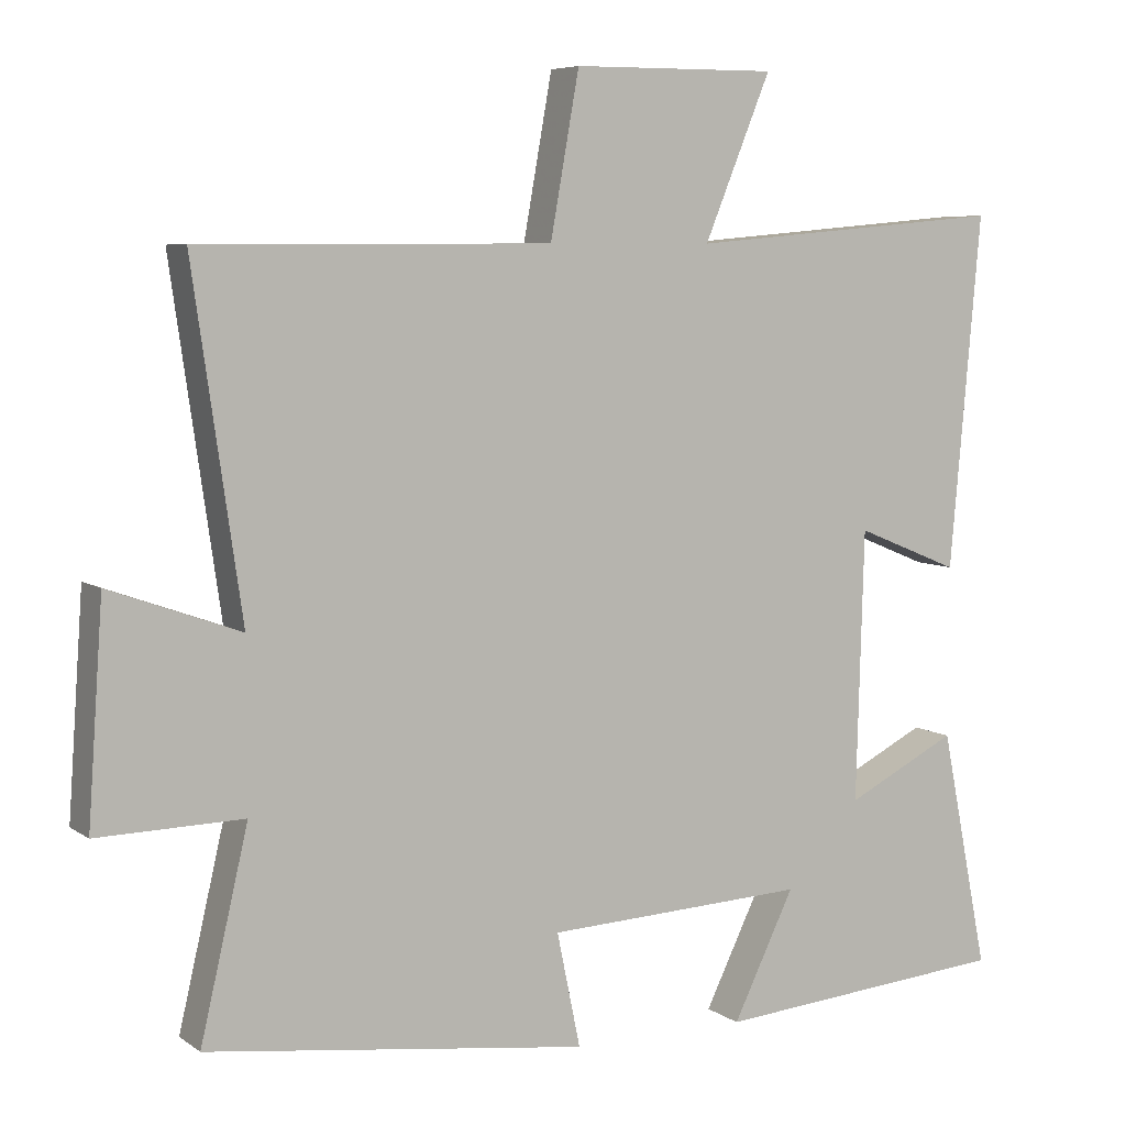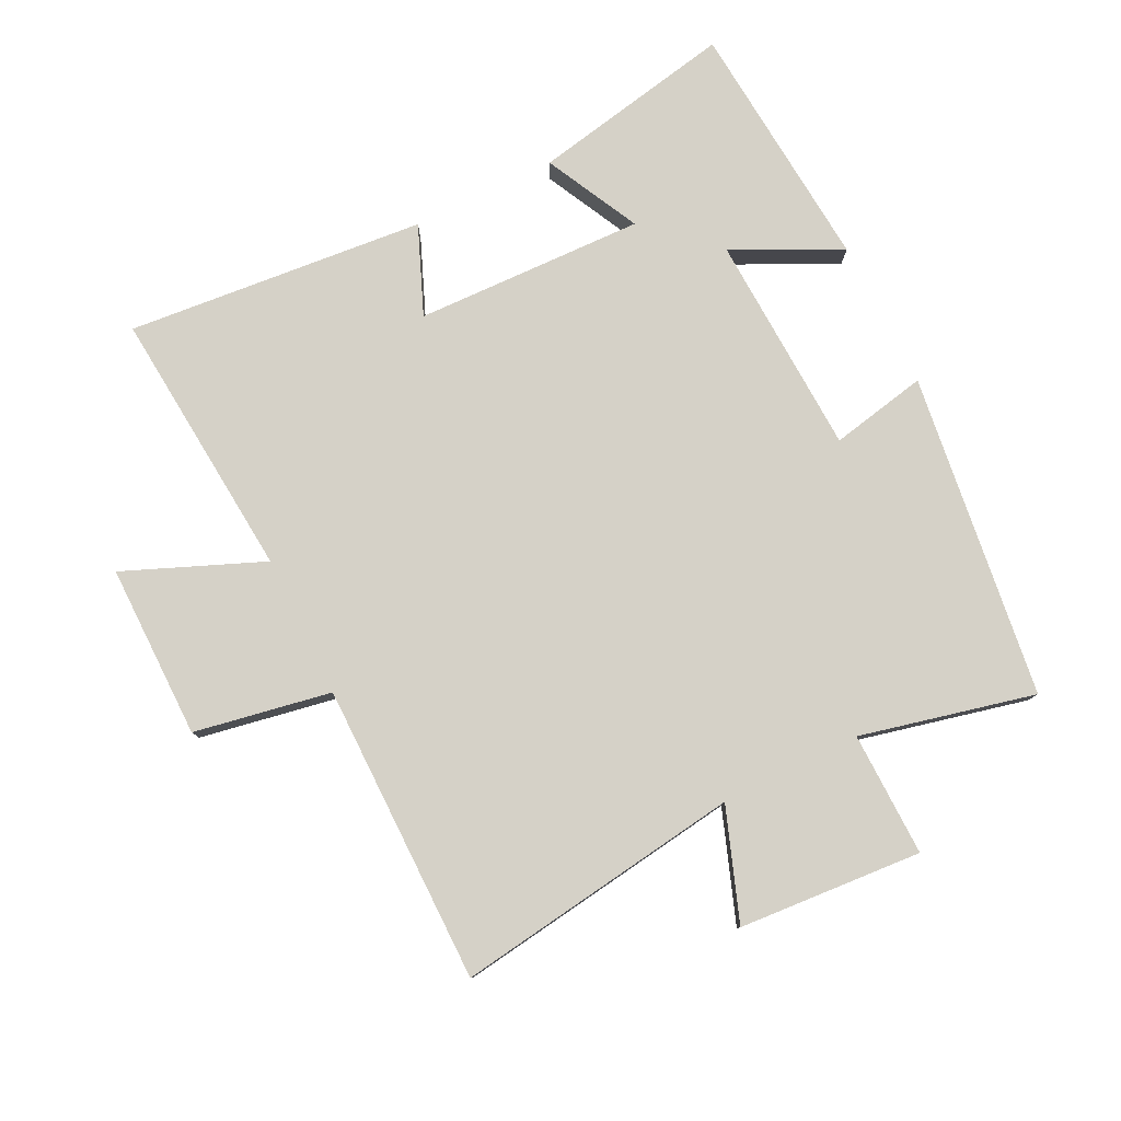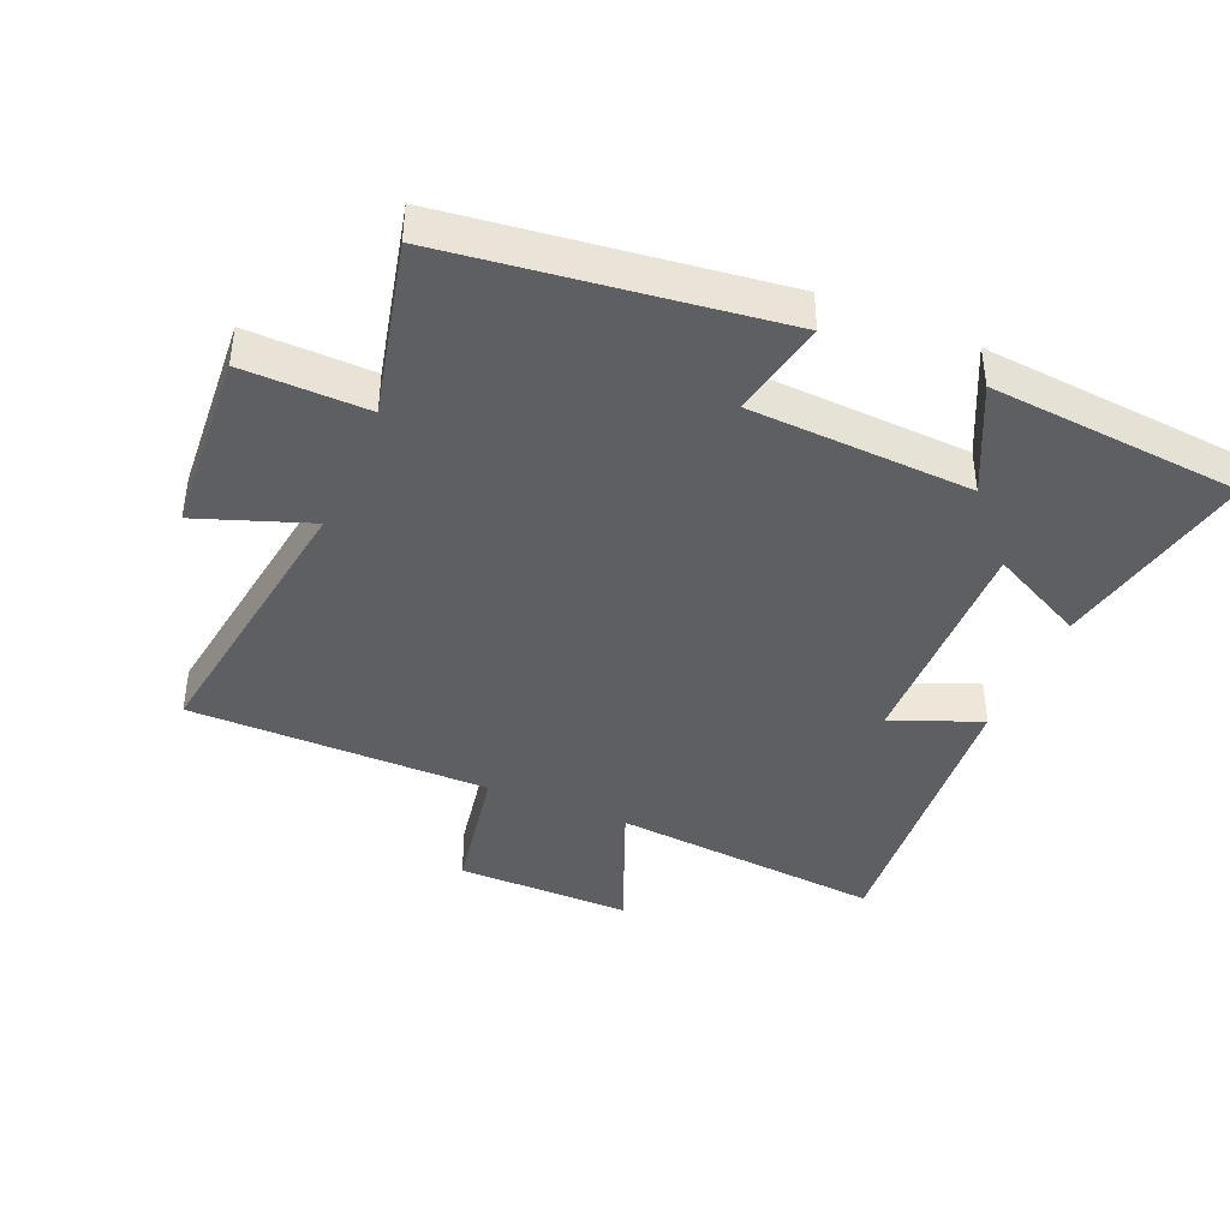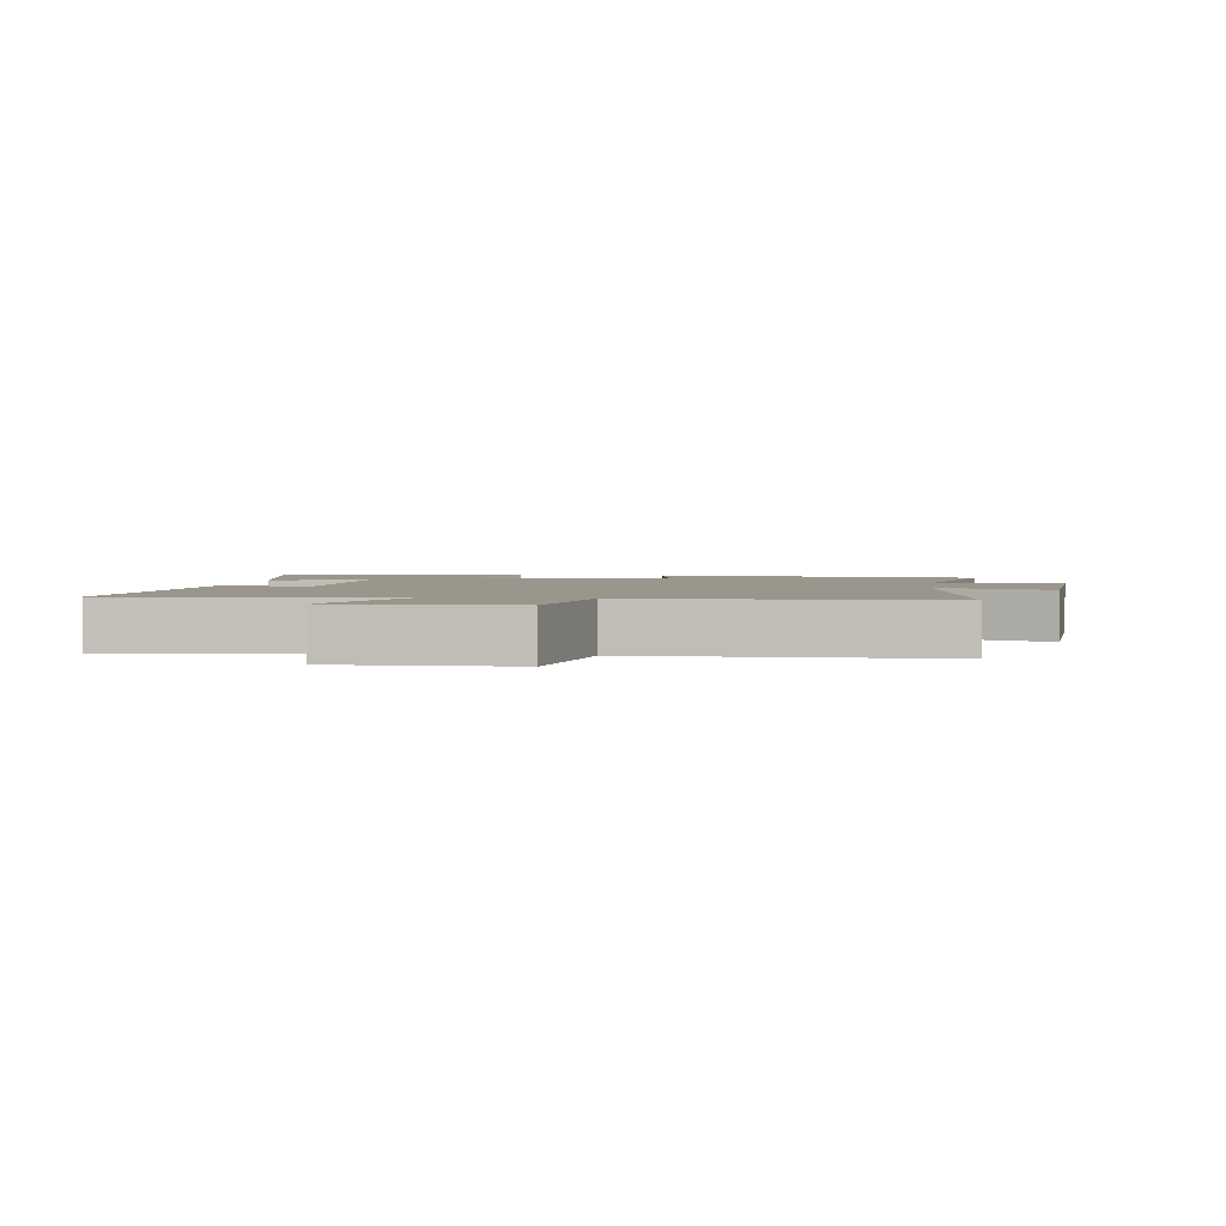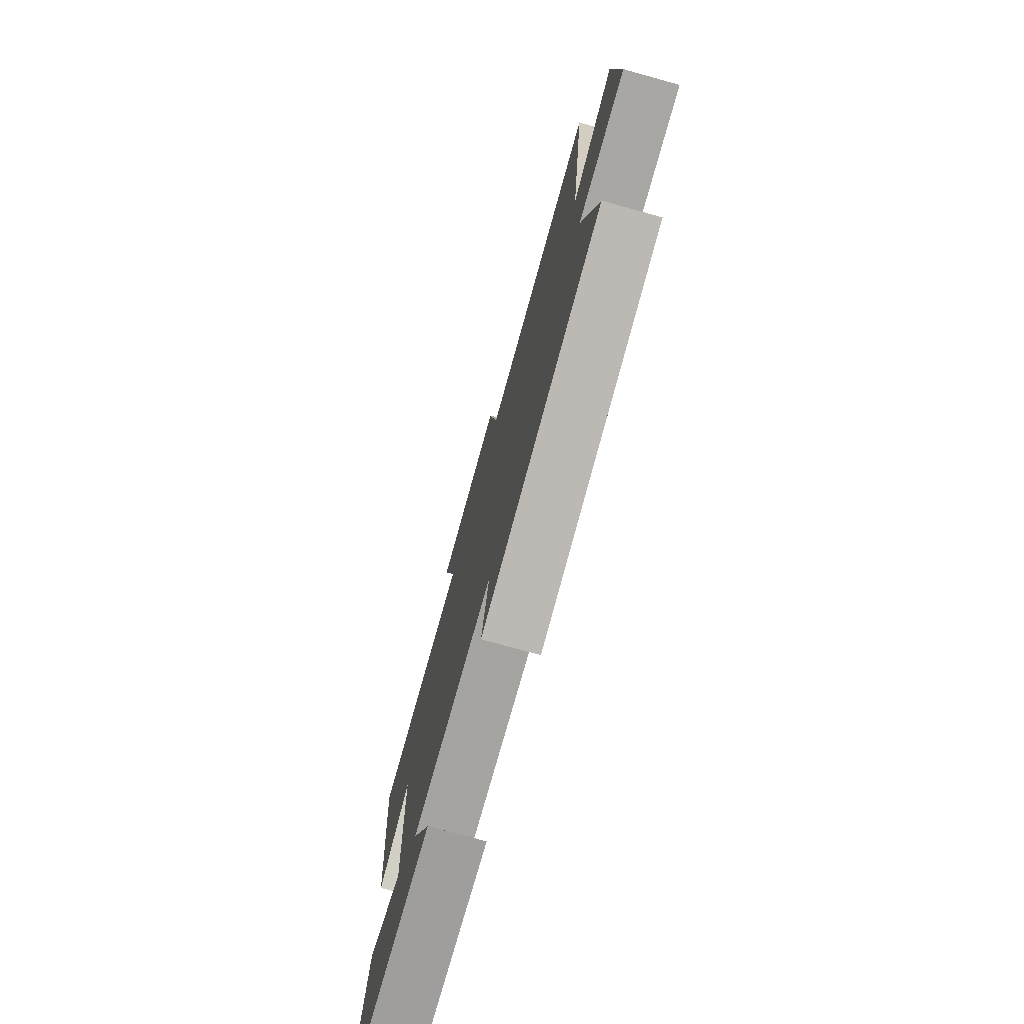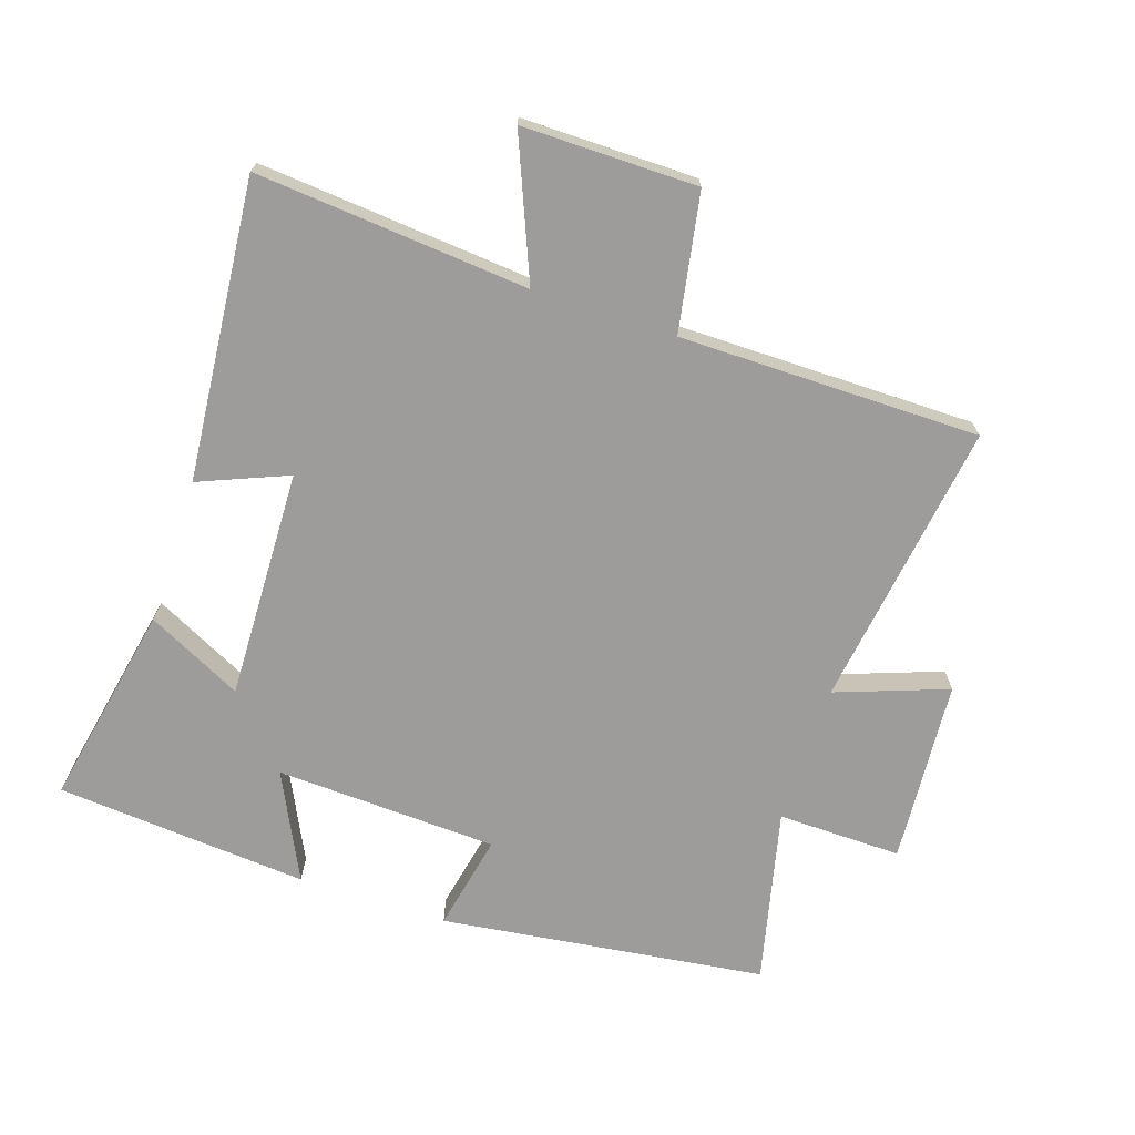
<metadata>
{"format":"obj","ext":"obj","renderer":"f3d","projection":"perspective","resolution":1024,"background":"white","views":[{"elev":6.5,"azim":151.6,"up":"+Z"},{"elev":79.1,"azim":63.8,"up":"+Y"},{"elev":-41.2,"azim":156.9,"up":"+Y"},{"elev":2.5,"azim":7.9,"up":"+Y"},{"elev":-75.9,"azim":74.6,"up":"+Z"},{"elev":-70.2,"azim":-18.2,"up":"+Y"}]}
</metadata>
<code>
v -0.541 0.07 0.537
v -0.12 0.07 0.5
v -0.208 0.07 0.714
v 0.062 0.07 0.712
v 0.1 0.07 0.5
v 0.564 0.07 0.498
v 0.5 0.07 0.053
v 0.672 0.07 0.115
v 0.692 0.07 -0.169
v 0.5 0.07 -0.165
v 0.563 0.07 -0.435
v 0.06 0.07 -0.5
v 0.091 0.07 -0.35
v -0.253 0.07 -0.334
v -0.172 0.07 -0.5
v -0.563 0.07 -0.467
v -0.5 0.07 -0.152
v -0.353 0.07 -0.226
v -0.363 0.07 0.13
v -0.5 0.07 0.074
v -0.541 0 0.537
v -0.12 0 0.5
v -0.208 0 0.714
v 0.062 0 0.712
v 0.1 0 0.5
v 0.564 0 0.498
v 0.5 0 0.053
v 0.672 0 0.115
v 0.692 0 -0.169
v 0.5 0 -0.165
v 0.563 0 -0.435
v 0.06 0 -0.5
v 0.091 0 -0.35
v -0.253 0 -0.334
v -0.172 0 -0.5
v -0.563 0 -0.467
v -0.5 0 -0.152
v -0.353 0 -0.226
v -0.363 0 0.13
v -0.5 0 0.074
f 19 20 1 2
f 18 19 2
f 16 17 18
f 15 16 18
f 14 15 18
f 13 14 18 2
f 10 11 12 13
f 10 13 2
f 7 8 9 10
f 7 10 2 3
f 5 6 7
f 5 7 3
f 3 4 5
f 22 21 40 39
f 22 39 38
f 38 37 36
f 38 36 35
f 38 35 34
f 22 38 34 33
f 33 32 31 30
f 22 33 30
f 30 29 28 27
f 23 22 30 27
f 27 26 25
f 23 27 25
f 25 24 23
f 1 21 22 2
f 2 22 23 3
f 3 23 24 4
f 4 24 25 5
f 5 25 26 6
f 6 26 27 7
f 7 27 28 8
f 8 28 29 9
f 9 29 30 10
f 10 30 31 11
f 11 31 32 12
f 12 32 33 13
f 13 33 34 14
f 14 34 35 15
f 15 35 36 16
f 16 36 37 17
f 17 37 38 18
f 18 38 39 19
f 19 39 40 20
f 20 40 21 1

</code>
